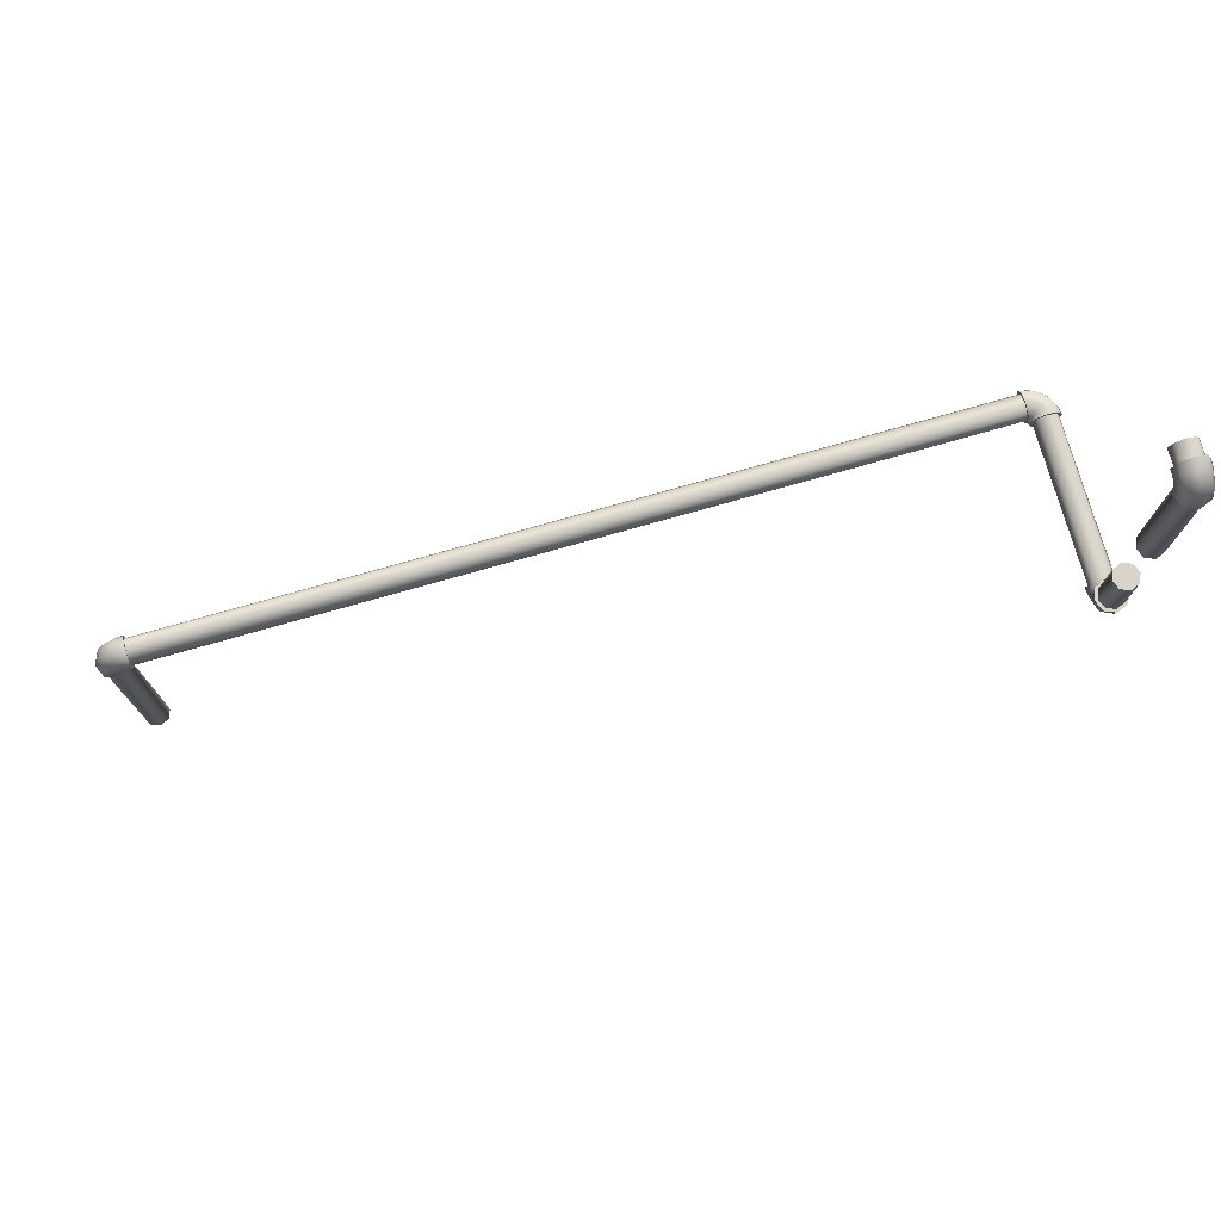
<metadata>
{"format":"obj","ext":"obj","renderer":"f3d","projection":"perspective","resolution":1024,"background":"white","views":[{"elev":75.5,"azim":-15.9,"up":"+Y"}]}
</metadata>
<code>
o _Geometry_0
v -8210 1.699e+04 3.396e+04
v -8183 1.699e+04 3.395e+04
v -8156 1.699e+04 3.396e+04
v -8145 1.699e+04 3.399e+04
v -8156 1.699e+04 3.402e+04
v -8183 1.699e+04 3.403e+04
v -8210 1.699e+04 3.402e+04
v -8221 1.699e+04 3.399e+04
v -8206 1.701e+04 3.402e+04
v -8217 1.701e+04 3.399e+04
v -8181 1.7e+04 3.403e+04
v -8156 1.699e+04 3.402e+04
v -8145 1.699e+04 3.399e+04
v -8156 1.699e+04 3.396e+04
v -8181 1.7e+04 3.395e+04
v -8206 1.701e+04 3.396e+04
v -8197 1.702e+04 3.402e+04
v -8206 1.703e+04 3.399e+04
v -8176 1.701e+04 3.403e+04
v -8154 1.699e+04 3.402e+04
v -8145 1.699e+04 3.399e+04
v -8154 1.699e+04 3.396e+04
v -8176 1.701e+04 3.395e+04
v -8197 1.702e+04 3.396e+04
v -8183 1.704e+04 3.402e+04
v -8189 1.705e+04 3.399e+04
v -8167 1.702e+04 3.403e+04
v -8152 1.7e+04 3.402e+04
v -8145 1.699e+04 3.399e+04
v -8152 1.7e+04 3.396e+04
v -8167 1.702e+04 3.395e+04
v -8183 1.704e+04 3.396e+04
v -8165 1.705e+04 3.402e+04
v -8168 1.706e+04 3.399e+04
v -8157 1.702e+04 3.403e+04
v -8148 1.7e+04 3.402e+04
v -8145 1.699e+04 3.399e+04
v -8148 1.7e+04 3.396e+04
v -8157 1.702e+04 3.395e+04
v -8165 1.705e+04 3.396e+04
v -8145 1.705e+04 3.402e+04
v -8145 1.706e+04 3.399e+04
v -8145 17024 3.403e+04
v -8145 1.7e+04 3.402e+04
v -8145 1.699e+04 3.399e+04
v -8145 1.7e+04 3.396e+04
v -8145 17024 3.395e+04
v -8145 1.705e+04 3.396e+04
v -6221 1.7e+04 3.396e+04
v -6221 1.699e+04 3.399e+04
v -6221 1.7e+04 3.402e+04
v -6221 17024 3.403e+04
v -6221 1.705e+04 3.402e+04
v -6221 1.706e+04 3.399e+04
v -6221 1.705e+04 3.396e+04
v -6221 17024 3.395e+04
v -6201 1.705e+04 3.397e+04
v -6198 17024 3.396e+04
v -6209 1.706e+04 3.399e+04
v -6218 1.705e+04 3.402e+04
v -6221 17024 3.403e+04
v -6218 1.7e+04 3.402e+04
v -6209 1.699e+04 3.399e+04
v -6201 1.7e+04 3.397e+04
v -6183 1.705e+04 3.398e+04
v -6177 17024 3.397e+04
v -6199 1.706e+04 3.4e+04
v -6214 1.705e+04 3.402e+04
v -6221 17024 3.403e+04
v -6214 1.7e+04 3.402e+04
v -6199 1.699e+04 3.4e+04
v -6183 1.7e+04 3.398e+04
v -6169 1.705e+04 3.399e+04
v -6160 17024 3.398e+04
v -6190 1.706e+04 3.401e+04
v -6212 1.705e+04 3.402e+04
v -6221 17024 3.403e+04
v -6212 1.7e+04 3.402e+04
v -6190 1.699e+04 3.401e+04
v -6169 1.7e+04 3.399e+04
v -6160 1.705e+04 3.401e+04
v -6149 17024 3.4e+04
v -6185 1.706e+04 3.402e+04
v -6210 1.705e+04 3.402e+04
v -6221 17024 3.403e+04
v -6210 1.7e+04 3.402e+04
v -6185 1.699e+04 3.402e+04
v -6160 1.7e+04 3.401e+04
v -6156 1.705e+04 3.403e+04
v -6145 17024 3.403e+04
v -6183 1.706e+04 3.403e+04
v -6210 1.705e+04 3.403e+04
v -6221 17024 3.403e+04
v -6210 1.7e+04 3.403e+04
v -6183 1.699e+04 3.403e+04
v -6156 1.7e+04 3.403e+04
v -6210 1.7e+04 3.44e+04
v -6221 17024 3.44e+04
v -6210 1.705e+04 3.44e+04
v -6183 1.706e+04 3.44e+04
v -6156 1.705e+04 3.44e+04
v -6145 17024 3.44e+04
v -6156 1.7e+04 3.44e+04
v -6183 1.699e+04 3.44e+04
v -6156 1.7e+04 3.442e+04
v -6183 1.699e+04 3.442e+04
v -6145 1.703e+04 3.441e+04
v -6156 1.705e+04 3.44e+04
v -6183 1.706e+04 3.44e+04
v -6210 1.705e+04 3.44e+04
v -6221 1.703e+04 3.441e+04
v -6210 1.7e+04 3.442e+04
v -6156 1.701e+04 3.443e+04
v -6183 1.7e+04 3.444e+04
v -6145 1.703e+04 3.442e+04
v -6156 1.705e+04 3.44e+04
v -6183 1.706e+04 3.44e+04
v -6210 1.705e+04 3.44e+04
v -6221 1.703e+04 3.442e+04
v -6210 1.701e+04 3.443e+04
v -6156 1.702e+04 3.445e+04
v -6183 1.702e+04 3.446e+04
v -6145 1.704e+04 3.443e+04
v -6156 1.706e+04 3.441e+04
v -6183 1.706e+04 3.44e+04
v -6210 1.706e+04 3.441e+04
v -6221 1.704e+04 3.443e+04
v -6210 1.702e+04 3.445e+04
v -6156 1.704e+04 3.446e+04
v -6183 1.704e+04 3.447e+04
v -6145 1.705e+04 3.443e+04
v -6156 1.706e+04 3.441e+04
v -6183 1.706e+04 3.44e+04
v -6210 1.706e+04 3.441e+04
v -6221 1.705e+04 3.443e+04
v -6210 1.704e+04 3.446e+04
v -6156 1.706e+04 3.446e+04
v -6183 1.706e+04 3.447e+04
v -6145 1.706e+04 3.444e+04
v -6156 1.706e+04 3.441e+04
v -6183 1.706e+04 3.44e+04
v -6210 1.706e+04 3.441e+04
v -6221 1.706e+04 3.444e+04
v -6210 1.706e+04 3.446e+04
v -6210 1.779e+04 3.446e+04
v -6221 1.779e+04 3.444e+04
v -6210 1.779e+04 3.441e+04
v -6183 1.779e+04 3.44e+04
v -6156 1.779e+04 3.441e+04
v -6145 1.779e+04 3.444e+04
v -6156 1.779e+04 3.446e+04
v -6183 1.779e+04 3.447e+04
v -6156 1.781e+04 3.446e+04
v -6183 1.781e+04 3.447e+04
v -6145 1.78e+04 3.443e+04
v -6156 1.779e+04 3.441e+04
v -6183 1.779e+04 3.44e+04
v -6210 1.779e+04 3.441e+04
v -6221 1.78e+04 3.443e+04
v -6210 1.781e+04 3.446e+04
v -6156 1.782e+04 3.445e+04
v -6183 1.783e+04 3.446e+04
v -6145 1.781e+04 3.443e+04
v -6156 1.779e+04 3.441e+04
v -6183 1.779e+04 3.44e+04
v -6210 1.779e+04 3.441e+04
v -6221 1.781e+04 3.443e+04
v -6210 1.782e+04 3.445e+04
v -6156 1.784e+04 3.443e+04
v -6183 1.785e+04 3.444e+04
v -6145 1.782e+04 3.442e+04
v -6156 1.78e+04 3.44e+04
v -6183 1.779e+04 3.44e+04
v -6210 1.78e+04 3.44e+04
v -6221 1.782e+04 3.442e+04
v -6210 1.784e+04 3.443e+04
v -6156 1.785e+04 3.442e+04
v -6183 1.786e+04 3.442e+04
v -6145 1.782e+04 3.441e+04
v -6156 1.78e+04 3.44e+04
v -6183 1.779e+04 3.44e+04
v -6210 1.78e+04 3.44e+04
v -6221 1.782e+04 3.441e+04
v -6210 1.785e+04 3.442e+04
v -6156 1.785e+04 3.44e+04
v -6183 1.786e+04 3.44e+04
v -6145 17824 3.44e+04
v -6156 1.78e+04 3.44e+04
v -6183 1.779e+04 3.44e+04
v -6210 1.78e+04 3.44e+04
v -6221 17824 3.44e+04
v -6210 1.785e+04 3.44e+04
v -8162 1.648e+04 3.401e+04
v -8183 1.648e+04 3.402e+04
v -8204 1.648e+04 3.401e+04
v -8213 1.648e+04 3.399e+04
v -8204 1.648e+04 3.397e+04
v -8183 1.648e+04 3.396e+04
v -8162 1.648e+04 3.397e+04
v -8153 1.648e+04 3.399e+04
v -8153 1.699e+04 3.399e+04
v -8162 1.699e+04 3.397e+04
v -8183 1.699e+04 3.396e+04
v -8204 1.699e+04 3.397e+04
v -8213 1.699e+04 3.399e+04
v -8204 1.699e+04 3.401e+04
v -8183 1.699e+04 3.402e+04
v -8162 1.699e+04 3.401e+04
v -8145 1.7e+04 3.397e+04
v -8145 1.699e+04 3.399e+04
v -8145 1.7e+04 3.401e+04
v -8145 17024 3.402e+04
v -8145 1.705e+04 3.401e+04
v -8145 1.705e+04 3.399e+04
v -8145 1.705e+04 3.397e+04
v -8145 17024 3.396e+04
v -6221 17024 3.396e+04
v -6221 1.705e+04 3.397e+04
v -6221 1.705e+04 3.399e+04
v -6221 1.705e+04 3.401e+04
v -6221 17024 3.402e+04
v -6221 1.7e+04 3.401e+04
v -6221 1.699e+04 3.399e+04
v -6221 1.7e+04 3.397e+04
v -6162 1.7e+04 3.403e+04
v -6183 1.699e+04 3.403e+04
v -6204 1.7e+04 3.403e+04
v -6213 17024 3.403e+04
v -6204 1.705e+04 3.403e+04
v -6183 1.705e+04 3.403e+04
v -6162 1.705e+04 3.403e+04
v -6153 17024 3.403e+04
v -6153 17024 3.44e+04
v -6162 1.705e+04 3.44e+04
v -6183 1.705e+04 3.44e+04
v -6204 1.705e+04 3.44e+04
v -6213 17024 3.44e+04
v -6204 1.7e+04 3.44e+04
v -6183 1.699e+04 3.44e+04
v -6162 1.7e+04 3.44e+04
v -6162 1.706e+04 3.446e+04
v -6183 1.706e+04 3.447e+04
v -6204 1.706e+04 3.446e+04
v -6213 1.706e+04 3.444e+04
v -6204 1.706e+04 3.441e+04
v -6183 1.706e+04 3.44e+04
v -6162 1.706e+04 3.441e+04
v -6153 1.706e+04 3.444e+04
v -6153 17209 3.444e+04
v -6162 17209 3.441e+04
v -6183 17209 3.44e+04
v -6204 17209 3.441e+04
v -6213 17209 3.444e+04
v -6204 17209 3.446e+04
v -6183 17209 3.447e+04
v -6162 17209 3.446e+04
v -6162 17439 3.446e+04
v -6183 17439 3.447e+04
v -6204 17439 3.446e+04
v -6213 17439 3.444e+04
v -6204 17439 3.441e+04
v -6183 17439 3.44e+04
v -6162 17439 3.441e+04
v -6153 17439 3.444e+04
v -6153 1.779e+04 3.444e+04
v -6162 1.779e+04 3.441e+04
v -6183 1.779e+04 3.44e+04
v -6204 1.779e+04 3.441e+04
v -6213 1.779e+04 3.444e+04
v -6204 1.779e+04 3.446e+04
v -6183 1.779e+04 3.447e+04
v -6162 1.779e+04 3.446e+04
v -6162 1.785e+04 3.44e+04
v -6183 1.785e+04 3.44e+04
v -6204 1.785e+04 3.44e+04
v -6213 17824 3.44e+04
v -6204 1.78e+04 3.44e+04
v -6183 1.779e+04 3.44e+04
v -6162 1.78e+04 3.44e+04
v -6153 17824 3.44e+04
v -6153 17824 3.436e+04
v -6162 1.78e+04 3.436e+04
v -6183 1.779e+04 3.436e+04
v -6204 1.78e+04 3.436e+04
v -6213 17824 3.436e+04
v -6204 1.785e+04 3.436e+04
v -6183 1.785e+04 3.436e+04
v -6162 1.785e+04 3.436e+04
v -8210 1.699e+04 3.396e+04
v -8183 1.699e+04 3.395e+04
v -8156 1.699e+04 3.396e+04
v -8145 1.699e+04 3.399e+04
v -8156 1.699e+04 3.402e+04
v -8183 1.699e+04 3.403e+04
v -8210 1.699e+04 3.402e+04
v -8221 1.699e+04 3.399e+04
v -8145 1.705e+04 3.402e+04
v -8145 1.706e+04 3.399e+04
v -8145 17024 3.403e+04
v -8145 1.7e+04 3.402e+04
v -8145 1.699e+04 3.399e+04
v -8145 1.7e+04 3.396e+04
v -8145 17024 3.395e+04
v -8145 1.705e+04 3.396e+04
v -6221 1.7e+04 3.396e+04
v -6221 1.699e+04 3.399e+04
v -6221 1.7e+04 3.402e+04
v -6221 17024 3.403e+04
v -6221 1.705e+04 3.402e+04
v -6221 1.706e+04 3.399e+04
v -6221 1.705e+04 3.396e+04
v -6221 17024 3.395e+04
v -6156 1.705e+04 3.403e+04
v -6145 17024 3.403e+04
v -6183 1.706e+04 3.403e+04
v -6210 1.705e+04 3.403e+04
v -6221 17024 3.403e+04
v -6210 1.7e+04 3.403e+04
v -6183 1.699e+04 3.403e+04
v -6156 1.7e+04 3.403e+04
v -6210 1.7e+04 3.44e+04
v -6221 17024 3.44e+04
v -6210 1.705e+04 3.44e+04
v -6183 1.706e+04 3.44e+04
v -6156 1.705e+04 3.44e+04
v -6145 17024 3.44e+04
v -6156 1.7e+04 3.44e+04
v -6183 1.699e+04 3.44e+04
v -6156 1.706e+04 3.446e+04
v -6183 1.706e+04 3.447e+04
v -6145 1.706e+04 3.444e+04
v -6156 1.706e+04 3.441e+04
v -6183 1.706e+04 3.44e+04
v -6210 1.706e+04 3.441e+04
v -6221 1.706e+04 3.444e+04
v -6210 1.706e+04 3.446e+04
v -6210 1.779e+04 3.446e+04
v -6221 1.779e+04 3.444e+04
v -6210 1.779e+04 3.441e+04
v -6183 1.779e+04 3.44e+04
v -6156 1.779e+04 3.441e+04
v -6145 1.779e+04 3.444e+04
v -6156 1.779e+04 3.446e+04
v -6183 1.779e+04 3.447e+04
v -6156 1.785e+04 3.44e+04
v -6183 1.786e+04 3.44e+04
v -6145 17824 3.44e+04
v -6156 1.78e+04 3.44e+04
v -6183 1.779e+04 3.44e+04
v -6210 1.78e+04 3.44e+04
v -6221 17824 3.44e+04
v -6210 1.785e+04 3.44e+04
v -8162 1.648e+04 3.401e+04
v -8183 1.648e+04 3.402e+04
v -8204 1.648e+04 3.401e+04
v -8213 1.648e+04 3.399e+04
v -8204 1.648e+04 3.397e+04
v -8183 1.648e+04 3.396e+04
v -8162 1.648e+04 3.397e+04
v -8153 1.648e+04 3.399e+04
v -8153 1.699e+04 3.399e+04
v -8162 1.699e+04 3.397e+04
v -8183 1.699e+04 3.396e+04
v -8204 1.699e+04 3.397e+04
v -8213 1.699e+04 3.399e+04
v -8204 1.699e+04 3.401e+04
v -8183 1.699e+04 3.402e+04
v -8162 1.699e+04 3.401e+04
v -8145 1.7e+04 3.397e+04
v -8145 1.699e+04 3.399e+04
v -8145 1.7e+04 3.401e+04
v -8145 17024 3.402e+04
v -8145 1.705e+04 3.401e+04
v -8145 1.705e+04 3.399e+04
v -8145 1.705e+04 3.397e+04
v -8145 17024 3.396e+04
v -6221 17024 3.396e+04
v -6221 1.705e+04 3.397e+04
v -6221 1.705e+04 3.399e+04
v -6221 1.705e+04 3.401e+04
v -6221 17024 3.402e+04
v -6221 1.7e+04 3.401e+04
v -6221 1.699e+04 3.399e+04
v -6221 1.7e+04 3.397e+04
v -6162 1.7e+04 3.403e+04
v -6183 1.699e+04 3.403e+04
v -6204 1.7e+04 3.403e+04
v -6213 17024 3.403e+04
v -6204 1.705e+04 3.403e+04
v -6183 1.705e+04 3.403e+04
v -6162 1.705e+04 3.403e+04
v -6153 17024 3.403e+04
v -6153 17024 3.44e+04
v -6162 1.705e+04 3.44e+04
v -6183 1.705e+04 3.44e+04
v -6204 1.705e+04 3.44e+04
v -6213 17024 3.44e+04
v -6204 1.7e+04 3.44e+04
v -6183 1.699e+04 3.44e+04
v -6162 1.7e+04 3.44e+04
v -6162 1.706e+04 3.446e+04
v -6183 1.706e+04 3.447e+04
v -6204 1.706e+04 3.446e+04
v -6213 1.706e+04 3.444e+04
v -6204 1.706e+04 3.441e+04
v -6183 1.706e+04 3.44e+04
v -6162 1.706e+04 3.441e+04
v -6153 1.706e+04 3.444e+04
v -6153 17209 3.444e+04
v -6162 17209 3.441e+04
v -6183 17209 3.44e+04
v -6204 17209 3.441e+04
v -6213 17209 3.444e+04
v -6204 17209 3.446e+04
v -6183 17209 3.447e+04
v -6162 17209 3.446e+04
v -6162 17439 3.446e+04
v -6183 17439 3.447e+04
v -6204 17439 3.446e+04
v -6213 17439 3.444e+04
v -6204 17439 3.441e+04
v -6183 17439 3.44e+04
v -6162 17439 3.441e+04
v -6153 17439 3.444e+04
v -6153 1.779e+04 3.444e+04
v -6162 1.779e+04 3.441e+04
v -6183 1.779e+04 3.44e+04
v -6204 1.779e+04 3.441e+04
v -6213 1.779e+04 3.444e+04
v -6204 1.779e+04 3.446e+04
v -6183 1.779e+04 3.447e+04
v -6162 1.779e+04 3.446e+04
v -6162 1.785e+04 3.44e+04
v -6183 1.785e+04 3.44e+04
v -6204 1.785e+04 3.44e+04
v -6213 17824 3.44e+04
v -6204 1.78e+04 3.44e+04
v -6183 1.779e+04 3.44e+04
v -6162 1.78e+04 3.44e+04
v -6153 17824 3.44e+04
v -6153 17824 3.436e+04
v -6162 1.78e+04 3.436e+04
v -6183 1.779e+04 3.436e+04
v -6204 1.78e+04 3.436e+04
v -6213 17824 3.436e+04
v -6204 1.785e+04 3.436e+04
v -6183 1.785e+04 3.436e+04
v -6162 1.785e+04 3.436e+04
f 289 290 291
f 289 291 292
f 289 292 293
f 289 293 294
f 289 294 295
f 289 295 296
f 8 7 9
f 8 9 10
f 7 6 11
f 7 11 9
f 6 5 12
f 6 12 11
f 5 4 13
f 5 13 12
f 4 3 14
f 4 14 13
f 3 2 15
f 3 15 14
f 2 1 16
f 2 16 15
f 1 8 10
f 1 10 16
f 10 9 17
f 10 17 18
f 9 11 19
f 9 19 17
f 11 12 20
f 11 20 19
f 12 13 21
f 12 21 20
f 13 14 22
f 13 22 21
f 14 15 23
f 14 23 22
f 15 16 24
f 15 24 23
f 16 10 18
f 16 18 24
f 18 17 25
f 18 25 26
f 17 19 27
f 17 27 25
f 19 20 28
f 19 28 27
f 20 21 29
f 20 29 28
f 21 22 30
f 21 30 29
f 22 23 31
f 22 31 30
f 23 24 32
f 23 32 31
f 24 18 26
f 24 26 32
f 26 25 33
f 26 33 34
f 25 27 35
f 25 35 33
f 27 28 36
f 27 36 35
f 28 29 37
f 28 37 36
f 29 30 38
f 29 38 37
f 30 31 39
f 30 39 38
f 31 32 40
f 31 40 39
f 32 26 34
f 32 34 40
f 34 33 297
f 34 297 298
f 33 35 299
f 33 299 297
f 35 36 300
f 35 300 299
f 36 37 301
f 36 301 300
f 37 38 302
f 37 302 301
f 38 39 303
f 38 303 302
f 39 40 304
f 39 304 303
f 40 34 298
f 40 298 304
f 42 41 43
f 42 43 44
f 42 44 45
f 42 45 46
f 42 46 47
f 42 47 48
f 305 306 307
f 305 307 308
f 305 308 309
f 305 309 310
f 305 310 311
f 305 311 312
f 56 55 57
f 56 57 58
f 55 54 59
f 55 59 57
f 54 53 60
f 54 60 59
f 53 52 61
f 53 61 60
f 52 51 62
f 52 62 61
f 51 50 63
f 51 63 62
f 50 49 64
f 50 64 63
f 49 56 58
f 49 58 64
f 58 57 65
f 58 65 66
f 57 59 67
f 57 67 65
f 59 60 68
f 59 68 67
f 60 61 69
f 60 69 68
f 61 62 70
f 61 70 69
f 62 63 71
f 62 71 70
f 63 64 72
f 63 72 71
f 64 58 66
f 64 66 72
f 66 65 73
f 66 73 74
f 65 67 75
f 65 75 73
f 67 68 76
f 67 76 75
f 68 69 77
f 68 77 76
f 69 70 78
f 69 78 77
f 70 71 79
f 70 79 78
f 71 72 80
f 71 80 79
f 72 66 74
f 72 74 80
f 74 73 81
f 74 81 82
f 73 75 83
f 73 83 81
f 75 76 84
f 75 84 83
f 76 77 85
f 76 85 84
f 77 78 86
f 77 86 85
f 78 79 87
f 78 87 86
f 79 80 88
f 79 88 87
f 80 74 82
f 80 82 88
f 82 81 313
f 82 313 314
f 81 83 315
f 81 315 313
f 83 84 316
f 83 316 315
f 84 85 317
f 84 317 316
f 85 86 318
f 85 318 317
f 86 87 319
f 86 319 318
f 87 88 320
f 87 320 319
f 88 82 314
f 88 314 320
f 90 89 91
f 90 91 92
f 90 92 93
f 90 93 94
f 90 94 95
f 90 95 96
f 321 322 323
f 321 323 324
f 321 324 325
f 321 325 326
f 321 326 327
f 321 327 328
f 104 103 105
f 104 105 106
f 103 102 107
f 103 107 105
f 102 101 108
f 102 108 107
f 101 100 109
f 101 109 108
f 100 99 110
f 100 110 109
f 99 98 111
f 99 111 110
f 98 97 112
f 98 112 111
f 97 104 106
f 97 106 112
f 106 105 113
f 106 113 114
f 105 107 115
f 105 115 113
f 107 108 116
f 107 116 115
f 108 109 117
f 108 117 116
f 109 110 118
f 109 118 117
f 110 111 119
f 110 119 118
f 111 112 120
f 111 120 119
f 112 106 114
f 112 114 120
f 114 113 121
f 114 121 122
f 113 115 123
f 113 123 121
f 115 116 124
f 115 124 123
f 116 117 125
f 116 125 124
f 117 118 126
f 117 126 125
f 118 119 127
f 118 127 126
f 119 120 128
f 119 128 127
f 120 114 122
f 120 122 128
f 122 121 129
f 122 129 130
f 121 123 131
f 121 131 129
f 123 124 132
f 123 132 131
f 124 125 133
f 124 133 132
f 125 126 134
f 125 134 133
f 126 127 135
f 126 135 134
f 127 128 136
f 127 136 135
f 128 122 130
f 128 130 136
f 130 129 329
f 130 329 330
f 129 131 331
f 129 331 329
f 131 132 332
f 131 332 331
f 132 133 333
f 132 333 332
f 133 134 334
f 133 334 333
f 134 135 335
f 134 335 334
f 135 136 336
f 135 336 335
f 136 130 330
f 136 330 336
f 138 137 139
f 138 139 140
f 138 140 141
f 138 141 142
f 138 142 143
f 138 143 144
f 337 338 339
f 337 339 340
f 337 340 341
f 337 341 342
f 337 342 343
f 337 343 344
f 152 151 153
f 152 153 154
f 151 150 155
f 151 155 153
f 150 149 156
f 150 156 155
f 149 148 157
f 149 157 156
f 148 147 158
f 148 158 157
f 147 146 159
f 147 159 158
f 146 145 160
f 146 160 159
f 145 152 154
f 145 154 160
f 154 153 161
f 154 161 162
f 153 155 163
f 153 163 161
f 155 156 164
f 155 164 163
f 156 157 165
f 156 165 164
f 157 158 166
f 157 166 165
f 158 159 167
f 158 167 166
f 159 160 168
f 159 168 167
f 160 154 162
f 160 162 168
f 162 161 169
f 162 169 170
f 161 163 171
f 161 171 169
f 163 164 172
f 163 172 171
f 164 165 173
f 164 173 172
f 165 166 174
f 165 174 173
f 166 167 175
f 166 175 174
f 167 168 176
f 167 176 175
f 168 162 170
f 168 170 176
f 170 169 177
f 170 177 178
f 169 171 179
f 169 179 177
f 171 172 180
f 171 180 179
f 172 173 181
f 172 181 180
f 173 174 182
f 173 182 181
f 174 175 183
f 174 183 182
f 175 176 184
f 175 184 183
f 176 170 178
f 176 178 184
f 178 177 345
f 178 345 346
f 177 179 347
f 177 347 345
f 179 180 348
f 179 348 347
f 180 181 349
f 180 349 348
f 181 182 350
f 181 350 349
f 182 183 351
f 182 351 350
f 183 184 352
f 183 352 351
f 184 178 346
f 184 346 352
f 186 185 187
f 186 187 188
f 186 188 189
f 186 189 190
f 186 190 191
f 186 191 192
f 353 354 355
f 353 355 356
f 353 356 357
f 353 357 358
f 353 358 359
f 353 359 360
f 361 362 363
f 361 363 364
f 361 364 365
f 361 365 366
f 361 366 367
f 361 367 368
f 200 199 202
f 200 202 201
f 199 198 203
f 199 203 202
f 198 197 204
f 198 204 203
f 197 196 205
f 197 205 204
f 196 195 206
f 196 206 205
f 195 194 207
f 195 207 206
f 194 193 208
f 194 208 207
f 193 200 201
f 193 201 208
f 369 370 371
f 369 371 372
f 369 372 373
f 369 373 374
f 369 374 375
f 369 375 376
f 377 378 379
f 377 379 380
f 377 380 381
f 377 381 382
f 377 382 383
f 377 383 384
f 216 215 218
f 216 218 217
f 215 214 219
f 215 219 218
f 214 213 220
f 214 220 219
f 213 212 221
f 213 221 220
f 212 211 222
f 212 222 221
f 211 210 223
f 211 223 222
f 210 209 224
f 210 224 223
f 209 216 217
f 209 217 224
f 385 386 387
f 385 387 388
f 385 388 389
f 385 389 390
f 385 390 391
f 385 391 392
f 393 394 395
f 393 395 396
f 393 396 397
f 393 397 398
f 393 398 399
f 393 399 400
f 232 231 234
f 232 234 233
f 231 230 235
f 231 235 234
f 230 229 236
f 230 236 235
f 229 228 237
f 229 237 236
f 228 227 238
f 228 238 237
f 227 226 239
f 227 239 238
f 226 225 240
f 226 240 239
f 225 232 233
f 225 233 240
f 401 402 403
f 401 403 404
f 401 404 405
f 401 405 406
f 401 406 407
f 401 407 408
f 409 410 411
f 409 411 412
f 409 412 413
f 409 413 414
f 409 414 415
f 409 415 416
f 248 247 250
f 248 250 249
f 247 246 251
f 247 251 250
f 246 245 252
f 246 252 251
f 245 244 253
f 245 253 252
f 244 243 254
f 244 254 253
f 243 242 255
f 243 255 254
f 242 241 256
f 242 256 255
f 241 248 249
f 241 249 256
f 417 418 419
f 417 419 420
f 417 420 421
f 417 421 422
f 417 422 423
f 417 423 424
f 425 426 427
f 425 427 428
f 425 428 429
f 425 429 430
f 425 430 431
f 425 431 432
f 264 263 266
f 264 266 265
f 263 262 267
f 263 267 266
f 262 261 268
f 262 268 267
f 261 260 269
f 261 269 268
f 260 259 270
f 260 270 269
f 259 258 271
f 259 271 270
f 258 257 272
f 258 272 271
f 257 264 265
f 257 265 272
f 433 434 435
f 433 435 436
f 433 436 437
f 433 437 438
f 433 438 439
f 433 439 440
f 441 442 443
f 441 443 444
f 441 444 445
f 441 445 446
f 441 446 447
f 441 447 448
f 280 279 282
f 280 282 281
f 279 278 283
f 279 283 282
f 278 277 284
f 278 284 283
f 277 276 285
f 277 285 284
f 276 275 286
f 276 286 285
f 275 274 287
f 275 287 286
f 274 273 288
f 274 288 287
f 273 280 281
f 273 281 288

</code>
